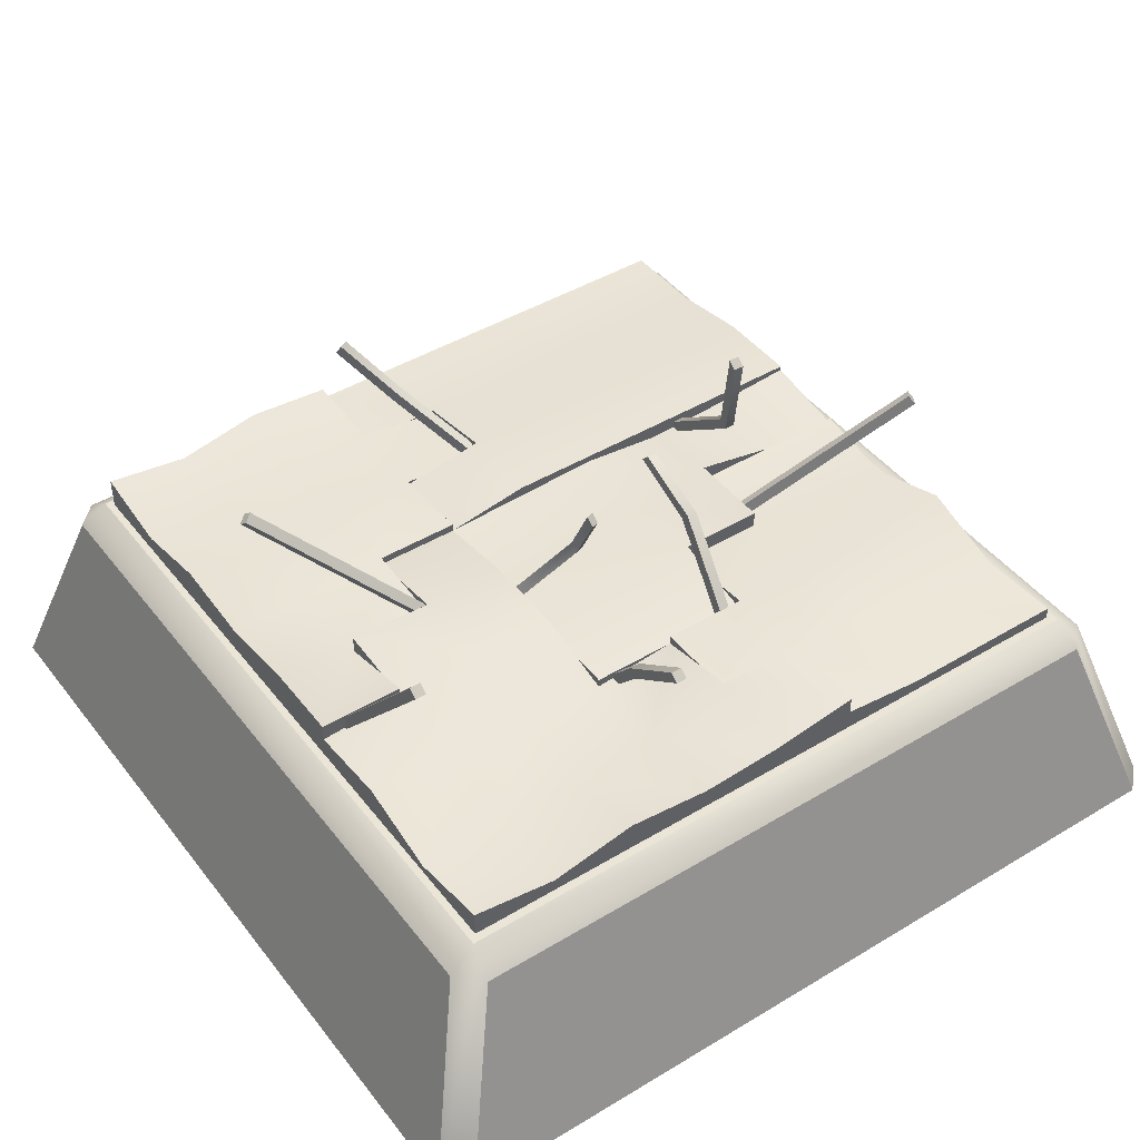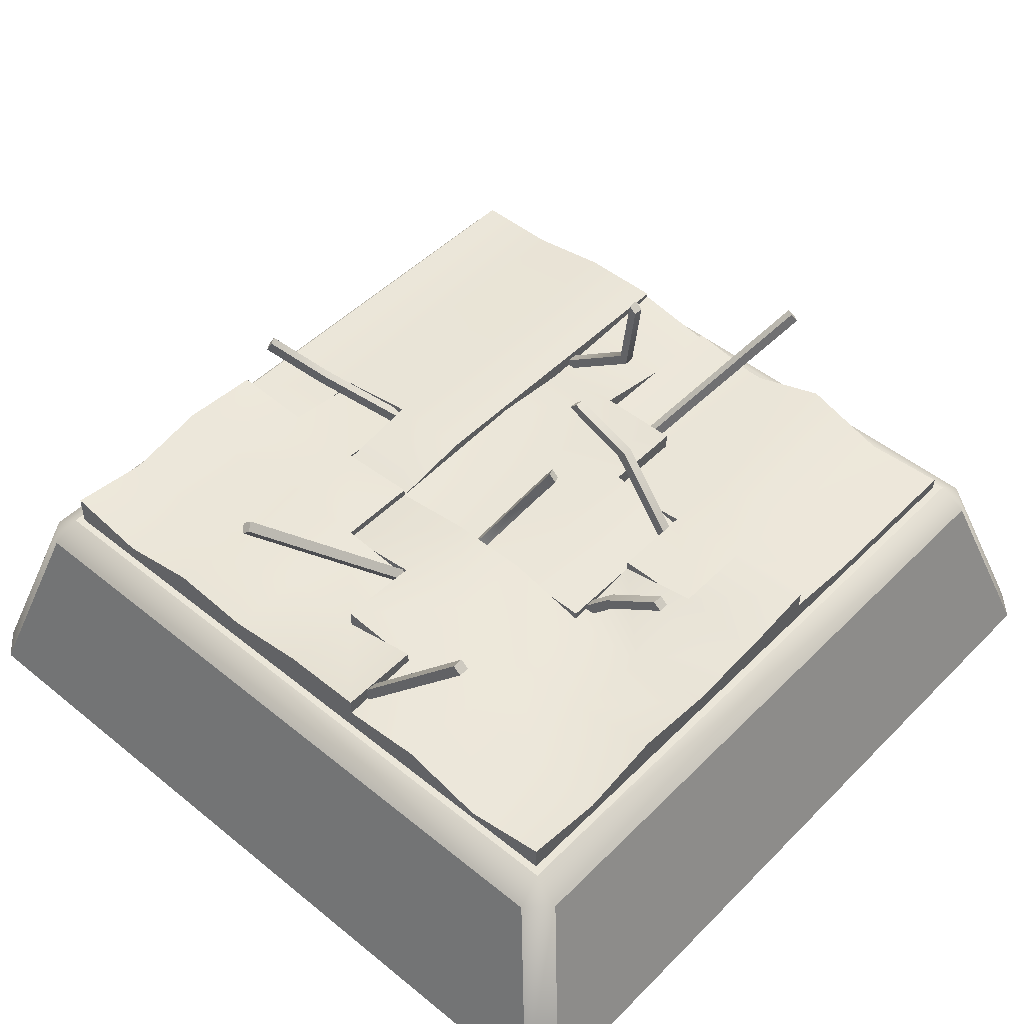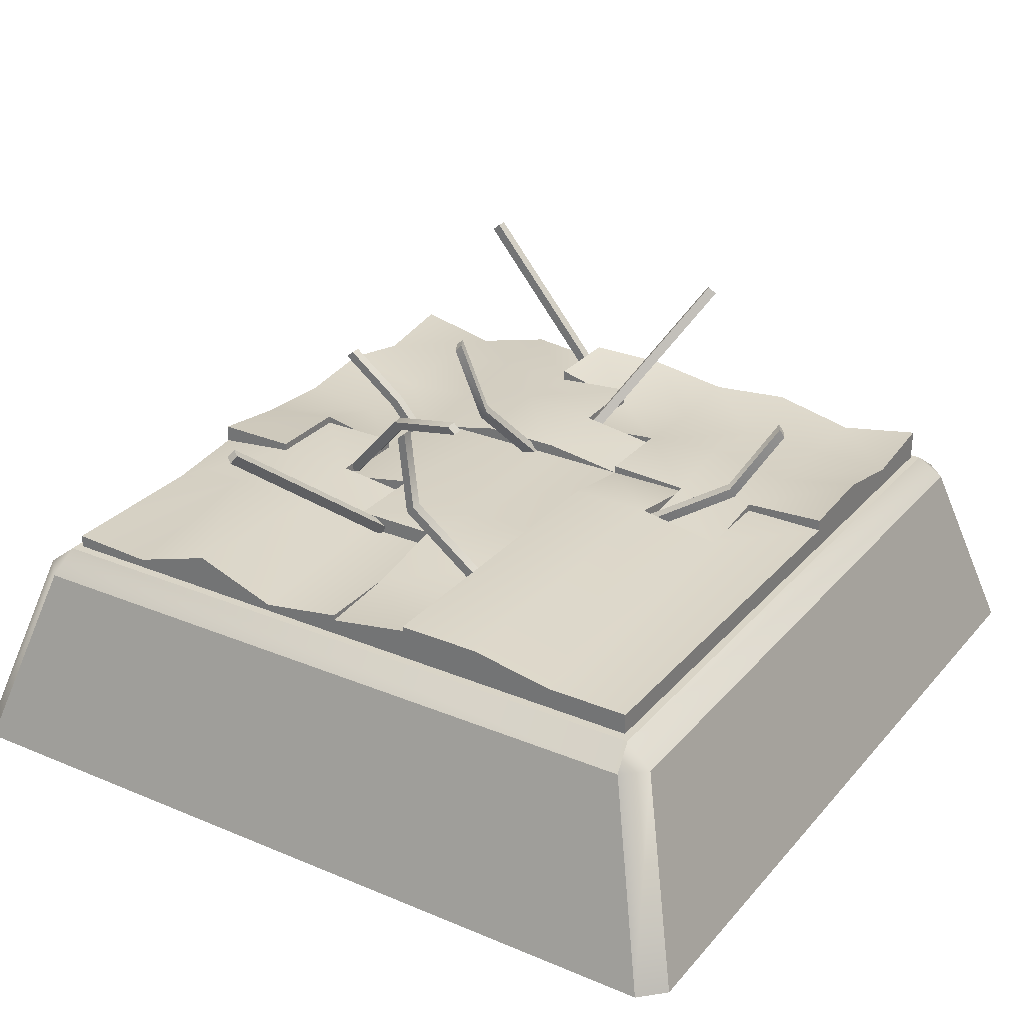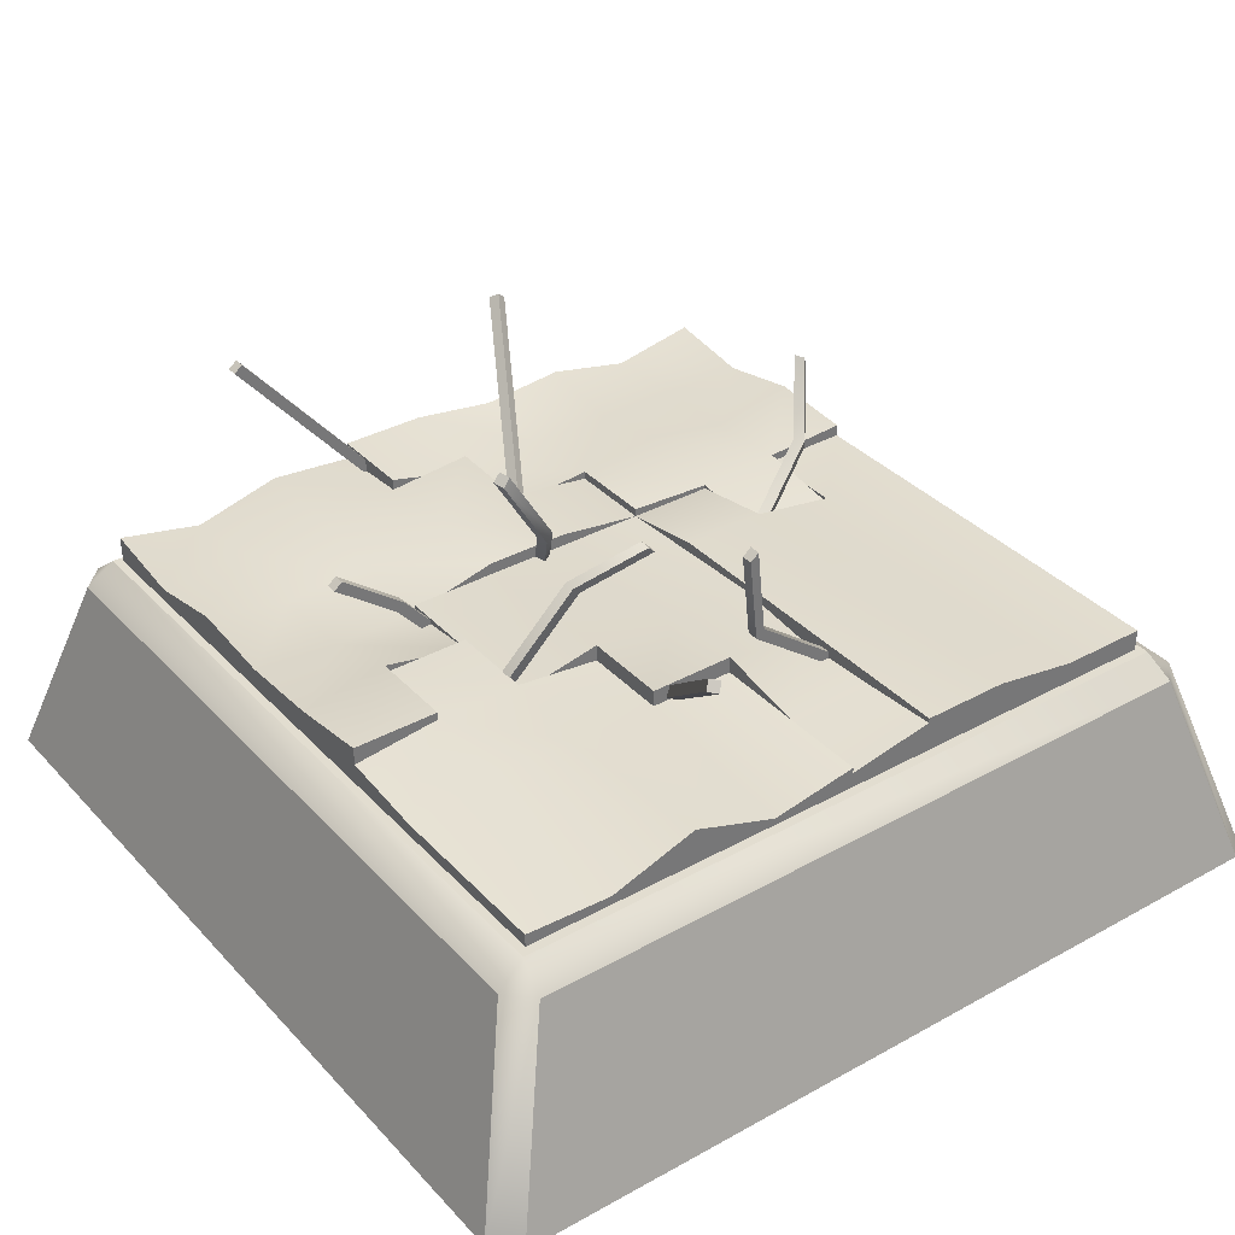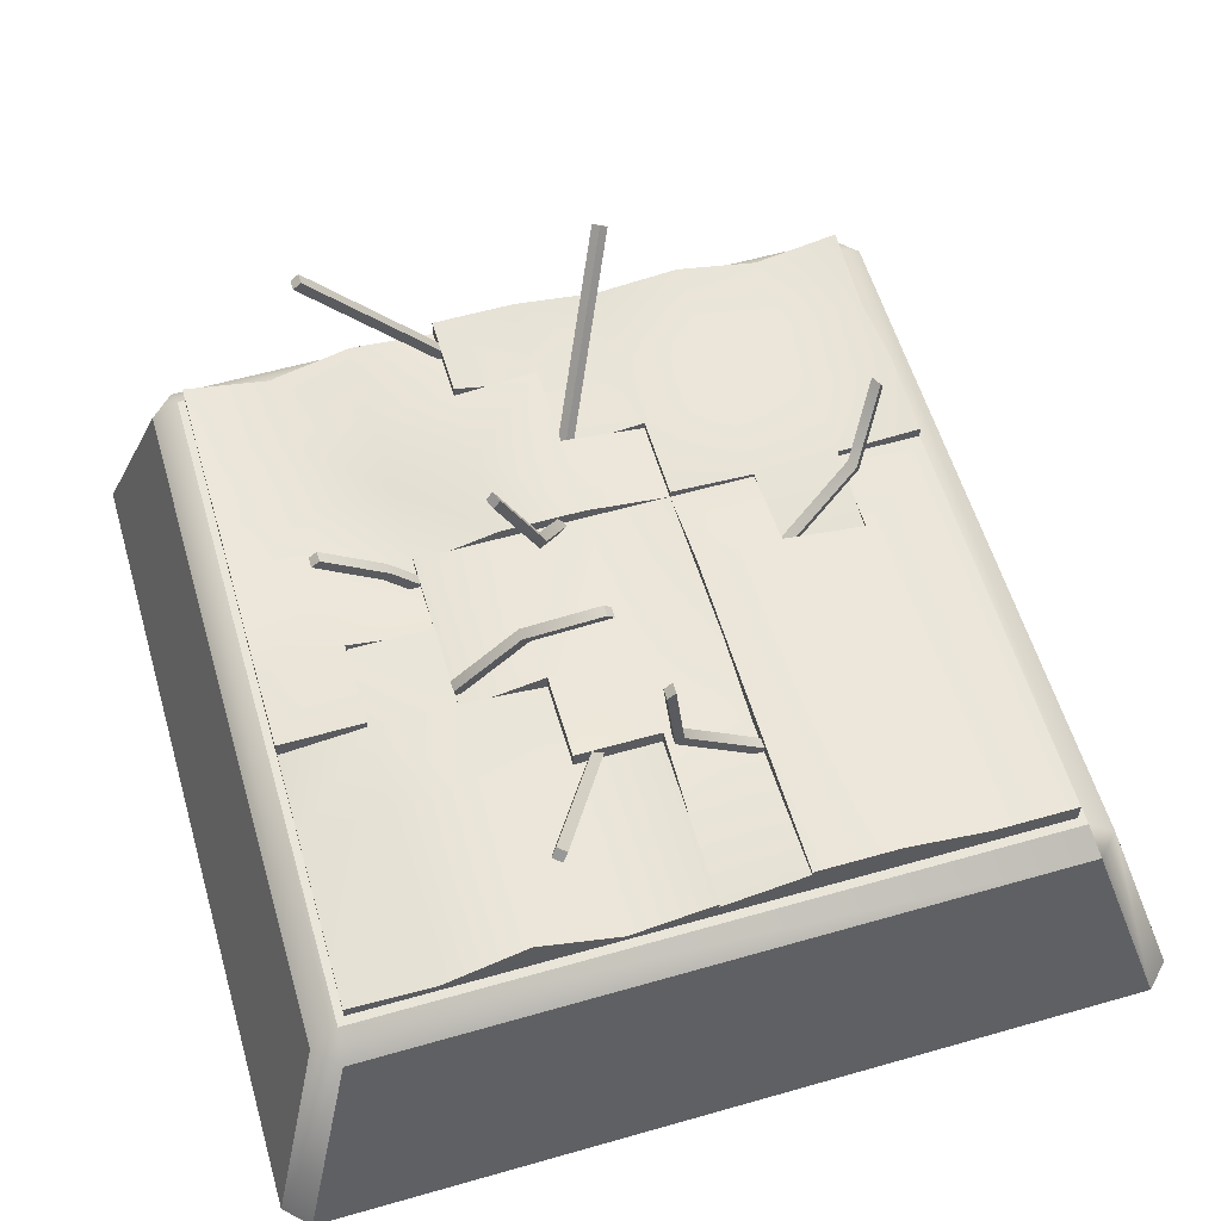
<metadata>
{"format":"obj","ext":"obj","renderer":"f3d","projection":"perspective","resolution":1024,"background":"white","views":[{"elev":44.2,"azim":144.9,"up":"+Y"},{"elev":48.5,"azim":132.1,"up":"+Y"},{"elev":28.5,"azim":-57.8,"up":"+Y"},{"elev":35.2,"azim":-126.3,"up":"+Y"},{"elev":58.3,"azim":-106.4,"up":"+Y"}]}
</metadata>
<code>
g default
v 0.1872 0.06094 -0.06003
v 0.2088 0.06762 -0.07055
v 0.1894 0.07964 -0.04359
v 0.211 0.08633 -0.05411
v 0.08833 0.3905 -0.2111
v 0.11 0.3972 -0.2216
v 0.08611 0.3718 -0.2275
v 0.1078 0.3784 -0.2381
v 0.0667 0.2315 -0.1206
v 0.08837 0.2382 -0.1311
v 0.08616 0.2194 -0.1476
v 0.06449 0.2128 -0.1371
v -0.4713 0.06839 0.1955
v -0.4463 0.06839 0.1955
v -0.4713 0.08446 0.2147
v -0.4463 0.08446 0.2147
v -0.4713 0.4247 -0.003686
v -0.4463 0.4247 -0.003686
v -0.4713 0.4087 -0.02284
v -0.4463 0.4087 -0.02284
v -0.4713 0.2324 0.01765
v -0.4463 0.2324 0.01765
v -0.4463 0.2163 -0.001504
v -0.4713 0.2163 -0.001504
v -0.3885 0.07277 -0.1356
v -0.3739 0.07831 -0.1551
v -0.3785 0.09173 -0.1228
v -0.3639 0.09727 -0.1423
v -0.7318 0.3983 -0.2995
v -0.7172 0.4038 -0.319
v -0.7418 0.3793 -0.3123
v -0.7272 0.3848 -0.3319
v -0.5551 0.245 -0.2111
v -0.5406 0.2505 -0.2307
v -0.5506 0.2316 -0.2435
v -0.5652 0.226 -0.224
v -0.8596 -0.01328 0.8096
v -0.8063 -0.01747 0.8609
v -0.7975 0.03252 0.7975
v 0.7975 0.03252 0.7975
v 0.8096 -0.01328 0.8596
v 0.8596 -0.01328 0.8096
v -0.8609 -0.01747 -0.8063
v -0.7975 0.03252 -0.7975
v -0.8063 -0.01747 -0.8609
v 0.8063 -0.01747 -0.8609
v 0.7975 0.03252 -0.7975
v 0.8609 -0.01747 -0.8063
v -1 -0.4675 0.9454
v -0.9454 -0.4675 1
v 1 -0.4675 0.9454
v 0.9454 -0.4675 1
v -1 -0.4675 -0.9454
v -0.9454 -0.4675 -1
v 1 -0.4675 -0.9454
v 0.9454 -0.4675 -1
v 0.01249 0.06255 0.3775
v -0.008727 0.0603 0.3905
v 0.004045 0.08381 0.3674
v -0.01717 0.08156 0.3805
v 0.2075 0.3377 0.6483
v 0.1863 0.3355 0.6613
v 0.216 0.3165 0.6584
v 0.1948 0.3142 0.6714
v 0.1058 0.1957 0.5703
v 0.08457 0.1934 0.5833
v 0.09302 0.1722 0.5934
v 0.1142 0.1744 0.5803
v 0.1331 -0.006939 -0.3492
v 0.1581 -0.006939 -0.3492
v 0.1331 0.00913 -0.3301
v 0.1581 0.00913 -0.3301
v 0.1331 0.262 -0.5966
v 0.1581 0.262 -0.5966
v 0.1331 0.2459 -0.6157
v 0.1581 0.2459 -0.6157
v 0.1331 0.1507 -0.4516
v 0.1581 0.1507 -0.4516
v 0.1581 0.1346 -0.4707
v 0.1331 0.1346 -0.4707
v 0.7818 0.09475 -0.78
v 0.7818 0.03435 -0.78
v 0.001752 0.03435 -0.78
v 0.001752 0.09519 -0.78
v 0.3918 0.03435 -0
v 0.3918 0.03435 -0.78
v 0.3918 0.1039 -0.78
v 0.3918 0.1106 -0
v 0.001753 0.03435 -0.39
v 0.3918 0.03435 -0.39
v 0.7818 0.03435 -0.39
v 0.7818 0.1041 -0.39
v 0.3918 0.07996 -0.39
v 0.001752 0.08326 -0.39
v -0.1933 0.1238 -0.78
v -0.1933 0.03435 -0.78
v 0.1968 0.03435 -0
v 0.1968 0.03435 -0.39
v 0.1968 0.03435 -0.78
v 0.1968 0.08326 -0.78
v 0.1968 0.0631 -0.39
v 0.1968 0.1106 -0
v 0.5868 0.06097 -0
v 0.5868 0.1175 -1e-06
v 0.5868 0.1001 -0.39
v 0.5868 0.06488 -0.78
v 0.5868 0.03435 -0.78
v 0.5868 0.03435 -0.39
v 0.1968 0.03435 0.195
v 0.3918 0.03435 0.195
v 0.3918 0.08326 0.195
v 0.1968 0.08326 0.195
v 0.1968 0.1106 -0.195
v 0.3918 0.1275 -0.195
v 0.5868 0.1001 -0.195
v 0.7818 0.08596 -0.195
v 0.7818 0.03435 -0.195
v 0.5868 0.03435 -0.195
v 0.3918 0.03435 -0.195
v 0.1968 0.03435 -0.195
v -0.1933 0.03435 -0.585
v 0.001753 0.03435 -0.585
v 0.1968 0.03435 -0.585
v 0.3918 0.03435 -0.585
v 0.5868 0.03435 -0.585
v 0.7818 0.03435 -0.585
v 0.7818 0.05329 -0.585
v 0.5868 0.08326 -0.585
v 0.3918 0.0631 -0.585
v 0.1968 0.0631 -0.585
v 0.001753 0.1238 -0.585
v -0.1933 0.1238 -0.585
v -0.7783 0.06353 -0.78
v -0.7783 0.03435 -0.78
v -0.7783 0.08326 0
v -0.7783 0.03435 -1e-06
v -0.3883 0.03435 -1e-06
v -0.3883 0.03435 -0.78
v -0.3883 0.0624 -0.78
v -0.3883 0.08326 0
v -0.7783 0.03435 -0.39
v -0.3883 0.03435 -0.39
v 0.001753 0.03435 -0.39
v 0.001752 0.1058 -0.39
v -0.3883 0.08326 -0.39
v -0.7783 0.1184 -0.39
v -0.1933 0.1058 -0.39
v -0.1933 0.08326 -0.78
v -0.1933 0.03435 -0.78
v -0.1933 0.03435 -0.39
v -0.7783 0.0504 -0.195
v -0.3883 0.08326 -0.195
v -0.1933 0.08326 -0.195
v -0.1933 0.03435 -0.195
v -0.3883 0.03435 -0.195
v -0.7783 0.03435 -0.195
v -0.7783 0.03435 -0.585
v -0.3883 0.03435 -0.585
v -0.1933 0.03435 -0.585
v 0.001753 0.03435 -0.585
v 0.001753 0.1058 -0.585
v -0.1933 0.1058 -0.585
v -0.3883 0.1022 -0.585
v -0.7783 0.05477 -0.585
v -0.7783 0.07031 0
v -0.7783 0.03435 -1e-06
v -0.3883 0.03435 -1e-06
v -0.3883 0.1214 0
v -0.1933 0.03435 -0
v -0.1933 0.0828 -0
v -0.1933 0.08326 -0.39
v -0.1933 0.03435 -0.39
v -0.5833 0.03435 -0
v -0.5833 0.08326 0
v 0.1968 0.03435 -0
v 0.1968 0.03435 -0.39
v 0.1968 0.08326 -0.39
v 0.1968 0.08326 -0
v -0.1933 0.1001 0.195
v -0.3883 0.07988 0.195
v -0.5833 0.09038 0.195
v -0.7783 0.1049 0.195
v -0.7783 0.03435 0.195
v -0.5833 0.03435 0.195
v -0.3883 0.03435 0.195
v -0.1933 0.03435 0.195
v 0.1968 0.03435 0.195
v 0.1968 0.08326 0.195
v -0.3883 0.1214 -0.195
v -0.1933 0.1214 -0.195
v 0.1968 0.08326 -0.195
v 0.1968 0.03435 -0.195
v -0.1933 0.03435 -0.195
v -0.3883 0.03435 -0.195
v -0.7783 0.03435 0.78
v -0.7783 0.08326 0.78
v 0.001752 0.03435 0.78
v 0.001752 0.08326 0.78
v -0.7783 0.1159 0.39
v 0.001753 0.1159 0.39
v 0.001753 0.03435 0.39
v -0.7783 0.03435 0.39
v 0.1968 0.03435 0.78
v 0.1968 0.03435 0.39
v 0.1968 0.08326 0.39
v 0.1968 0.08326 0.78
v -0.7783 0.08326 0.585
v 0.001753 0.08326 0.585
v 0.1968 0.08326 0.585
v 0.1968 0.03435 0.585
v 0.001753 0.03435 0.585
v -0.7783 0.03435 0.585
v 0.001753 0.1159 0.195
v -0.7783 0.1159 0.195
v -0.7783 0.03435 0.195
v 0.001753 0.03435 0.195
v 0.1968 0.03435 0.195
v 0.1968 0.08326 0.195
v 0.7818 0.03436 0.78
v 0.7818 0.1088 0.78
v 0.7818 0.1258 0
v 0.7818 0.03435 -0
v 0.3918 0.03436 0.78
v 0.3918 0.03436 0
v 0.3918 0.08326 0
v 0.3918 0.1234 0.78
v 0.001752 0.07325 0.39
v 0.3918 0.1207 0.39
v 0.7818 0.1151 0.39
v 0.7818 0.03436 0.39
v 0.3918 0.03436 0.39
v 0.001752 0.03436 0.39
v 0.1968 0.03435 0.78
v 0.1968 0.03435 0.39
v 0.1968 0.09171 0.39
v 0.1968 0.1103 0.78
v 0.5868 0.03436 0
v 0.5868 0.03436 0.39
v 0.5868 0.03436 0.78
v 0.5868 0.08326 0.78
v 0.5868 0.08326 0.39
v 0.5868 0.07655 0
v 0.001752 0.07325 0.585
v 0.1968 0.1003 0.585
v 0.3918 0.08572 0.585
v 0.5868 0.08326 0.585
v 0.7818 0.07258 0.585
v 0.7818 0.03435 0.585
v 0.5868 0.03436 0.585
v 0.3918 0.03436 0.585
v 0.1968 0.03436 0.585
v 0.001752 0.03435 0.585
v 0.1968 0.03435 0.195
v 0.3918 0.03435 0.195
v 0.5868 0.03435 0.195
v 0.7818 0.03436 0.195
v 0.7818 0.09679 0.195
v 0.5868 0.08326 0.195
v 0.3918 0.1017 0.195
v 0.1968 0.1017 0.195
v 0.5868 0.1258 -0.195
v 0.7818 0.1258 -0.195
v 0.7818 0.03436 -0.195
v 0.5868 0.03436 -0.195
v -0.1317 0.05923 -0.401
v -0.1565 0.05645 -0.4008
v -0.1338 0.0768 -0.4186
v -0.1586 0.07402 -0.4184
v -0.1703 0.3139 -0.06466
v -0.1951 0.3111 -0.06447
v -0.1682 0.2963 -0.04701
v -0.193 0.2936 -0.04681
v -0.152 0.2738 -0.2416
v -0.1769 0.271 -0.2414
v -0.1748 0.2534 -0.2238
v -0.1499 0.2562 -0.224
v 0.4037 0.06576 0.01134
v 0.3857 0.07643 0.02496
v 0.3986 0.08121 -0.007619
v 0.3805 0.09188 0.005995
v 0.7286 0.4114 0.1714
v 0.7105 0.4221 0.185
v 0.7337 0.396 0.1904
v 0.7157 0.4066 0.204
v 0.5636 0.2463 0.08191
v 0.5455 0.257 0.09552
v 0.5507 0.2415 0.1145
v 0.5687 0.2309 0.1009
v 0.7023 0.06839 -0.1829
v 0.7273 0.06839 -0.1829
v 0.7023 0.08446 -0.1638
v 0.7273 0.08446 -0.1638
v 0.7023 0.4675 -0.4852
v 0.7273 0.4675 -0.4852
v 0.7023 0.4514 -0.5043
v 0.7273 0.4514 -0.5043
v 0.7023 0.276 -0.3245
v 0.7273 0.276 -0.3245
v 0.7273 0.2599 -0.3436
v 0.7023 0.2599 -0.3436
g Trap_Tile_Master_1_1
f 1 2 4 3
f 9 10 6 5
f 5 6 8 7
f 7 8 11 12
f 10 11 8 6
f 7 12 9 5
f 3 4 10 9
f 2 11 10 4
f 12 11 2 1
f 9 12 1 3
f 13 14 16 15
f 21 22 18 17
f 17 18 20 19
f 19 20 23 24
f 22 23 20 18
f 19 24 21 17
f 15 16 22 21
f 14 23 22 16
f 24 23 14 13
f 21 24 13 15
f 25 26 28 27
f 33 34 30 29
f 29 30 32 31
f 31 32 35 36
f 34 35 32 30
f 31 36 33 29
f 27 28 34 33
f 26 35 34 28
f 36 35 26 25
f 33 36 25 27
f 37 39 44 43
f 38 37 49 50
f 39 38 41 40
f 40 42 48 47
f 42 41 52 51
f 43 45 54 53
f 45 44 47 46
f 46 48 55 56
f 38 50 52 41
f 39 40 47 44
f 45 46 56 54
f 42 51 55 48
f 43 53 49 37
f 37 38 39
f 40 41 42
f 43 44 45
f 46 47 48
f 57 58 60 59
f 65 66 62 61
f 61 62 64 63
f 63 64 67 68
f 66 67 64 62
f 63 68 65 61
f 59 60 66 65
f 58 67 66 60
f 68 67 58 57
f 65 68 57 59
f 69 70 72 71
f 77 78 74 73
f 73 74 76 75
f 75 76 79 80
f 78 79 76 74
f 75 80 77 73
f 71 72 78 77
f 70 79 78 72
f 80 79 70 69
f 77 80 69 71
f 114 115 105 93
f 86 87 106 107
f 108 118 119 90
f 116 117 91 92
f 119 120 98 90
f 99 100 87 86
f 93 101 113 114
f 123 124 90 98
f 124 125 108 90
f 92 91 126 127
f 128 129 93 105
f 129 130 101 93
f 96 95 84 83
f 122 123 98 89
f 83 84 100 99
f 130 131 94 101
f 92 105 115 116
f 127 128 105 92
f 107 106 81 82
f 91 108 125 126
f 117 118 108 91
f 110 109 97 85
f 102 112 111 88
f 114 113 102 88
f 104 115 114 88
f 119 118 103 85
f 97 120 119 85
f 122 121 96 83
f 99 123 122 83
f 86 124 123 99
f 107 125 124 86
f 126 125 107 82
f 127 126 82 81
f 106 128 127 81
f 87 129 128 106
f 100 130 129 87
f 84 131 130 100
f 95 132 131 84
f 96 121 132 95
f 121 122 131 132
f 122 89 94 131
f 89 98 101 94
f 113 101 98 120
f 120 97 102 113
f 112 102 97 109
f 109 110 111 112
f 88 111 110 85
f 104 88 85 103
f 115 104 103 118
f 116 115 118 117
f 146 141 156 151
f 154 155 142 150
f 138 139 148 149
f 152 153 147 145
f 141 142 155 156
f 139 138 134 133
f 151 152 145 146
f 157 158 142 141
f 158 159 150 142
f 162 163 145 147
f 146 145 163 164
f 164 157 141 146
f 161 162 147 144
f 143 150 159 160
f 140 152 151 135
f 155 137 136 156
f 151 156 136 135
f 134 138 158 157
f 149 159 158 138
f 139 163 162 148
f 163 139 133 164
f 134 157 164 133
f 136 137 140 135
f 137 155 152 140
f 153 152 155 154
f 154 150 147 153
f 144 147 150 143
f 143 160 161 144
f 160 159 162 161
f 159 149 148 162
f 176 192 193 172
f 190 191 177 171
f 168 180 179 170
f 174 181 180 168
f 182 181 174 165
f 165 166 183 182
f 166 173 184 183
f 185 184 173 167
f 169 186 185 167
f 169 175 187 186
f 188 178 170 179
f 170 190 189 168
f 170 178 191 190
f 192 175 169 193
f 167 194 193 169
f 181 182 183 184
f 180 181 184 185
f 179 180 185 186
f 186 187 188 179
f 178 188 187 175
f 175 192 191 178
f 177 191 192 176
f 171 177 176 172
f 189 190 193 194
f 167 173 174 168
f 165 174 173 166
f 194 167 168 189
f 172 193 190 171
f 195 197 198 196
f 199 200 213 214
f 201 202 215 216
f 214 215 202 199
f 200 199 207 208
f 202 201 211 212
f 199 202 212 207
f 216 217 204 201
f 200 205 218 213
f 198 197 203 206
f 196 198 208 207
f 206 209 208 198
f 197 211 210 203
f 197 195 212 211
f 207 212 195 196
f 217 216 213 218
f 216 215 214 213
f 203 210 209 206
f 200 208 211 201
f 204 217 218 205
f 205 200 201 204
f 208 209 210 211
f 226 223 239 240
f 241 258 259 228
f 229 230 256 257
f 254 255 238 231
f 231 234 253 254
f 259 260 235 228
f 236 233 223 226
f 244 245 228 235
f 245 246 241 228
f 247 248 230 229
f 249 250 231 238
f 250 251 234 231
f 251 252 232 234
f 243 244 235 227
f 230 238 255 256
f 248 249 238 230
f 240 239 219 220
f 229 241 246 247
f 257 258 241 229
f 226 245 244 236
f 240 246 245 226
f 247 246 240 220
f 219 248 247 220
f 239 249 248 219
f 223 250 249 239
f 233 251 250 223
f 237 255 254 224
f 256 255 237 222
f 257 256 222 221
f 221 242 258 257
f 259 258 242 225
f 262 261 242 221
f 221 222 263 262
f 222 237 264 263
f 261 262 263 264
f 242 261 264 237
f 225 242 237 224
f 259 225 224 254
f 254 253 260 259
f 253 234 235 260
f 227 235 234 232
f 243 227 232 252
f 251 233 236 244
f 244 243 252 251
f 265 266 268 267
f 273 274 270 269
f 269 270 272 271
f 271 272 275 276
f 274 275 272 270
f 271 276 273 269
f 267 268 274 273
f 266 275 274 268
f 276 275 266 265
f 273 276 265 267
f 277 278 280 279
f 285 286 282 281
f 281 282 284 283
f 283 284 287 288
f 286 287 284 282
f 283 288 285 281
f 279 280 286 285
f 278 287 286 280
f 288 287 278 277
f 285 288 277 279
f 289 290 292 291
f 297 298 294 293
f 293 294 296 295
f 295 296 299 300
f 298 299 296 294
f 295 300 297 293
f 291 292 298 297
f 290 299 298 292
f 300 299 290 289
f 297 300 289 291

</code>
